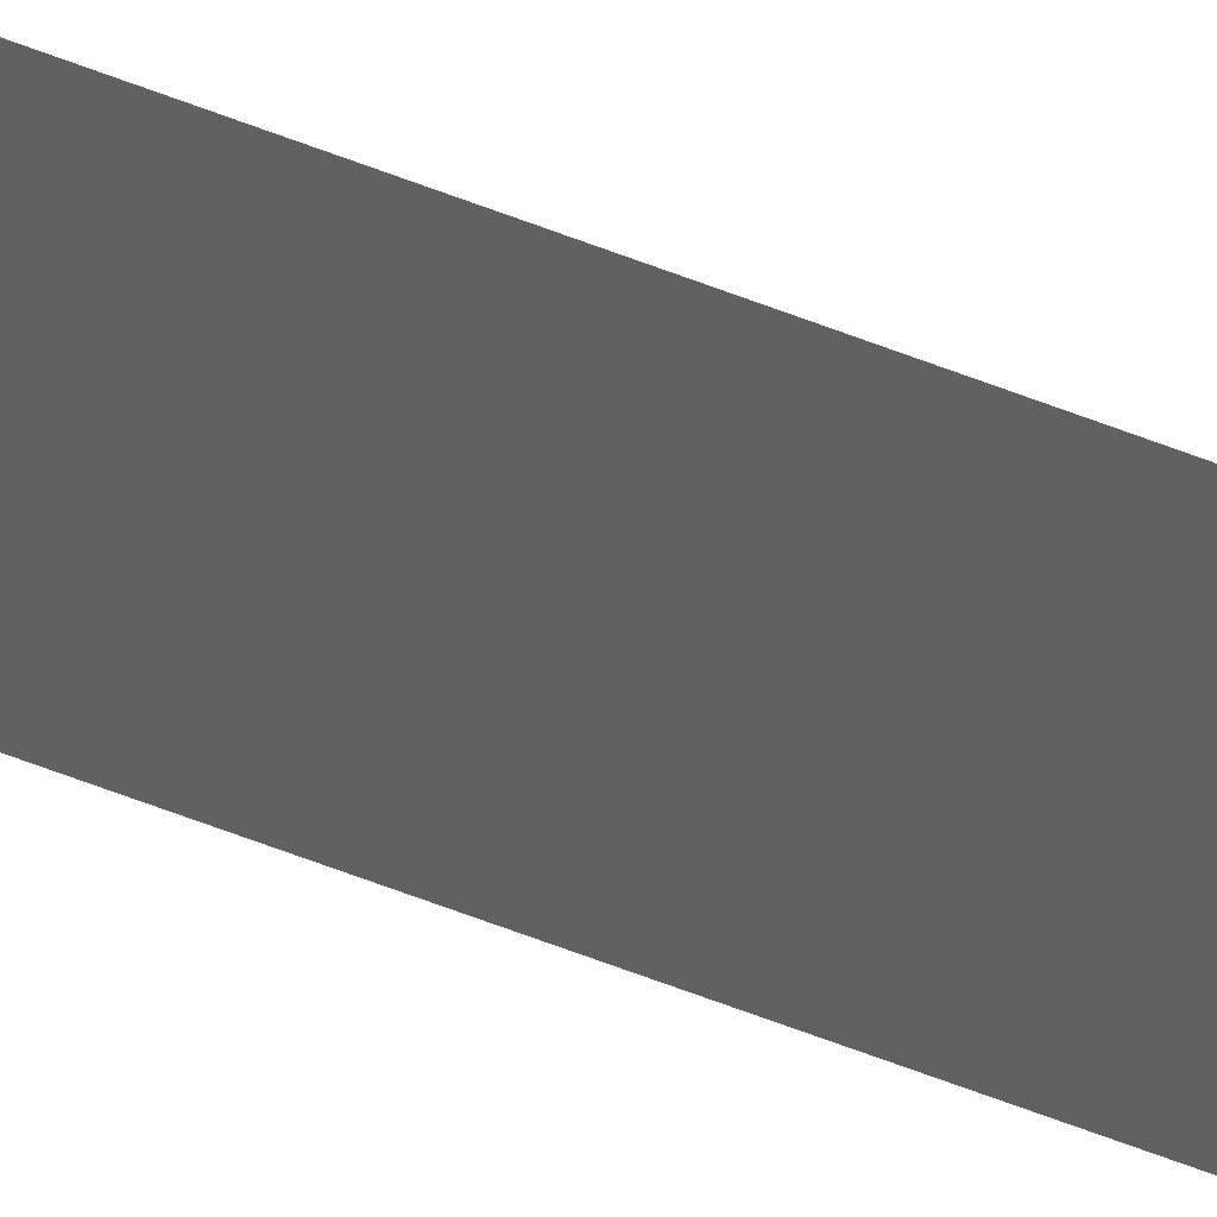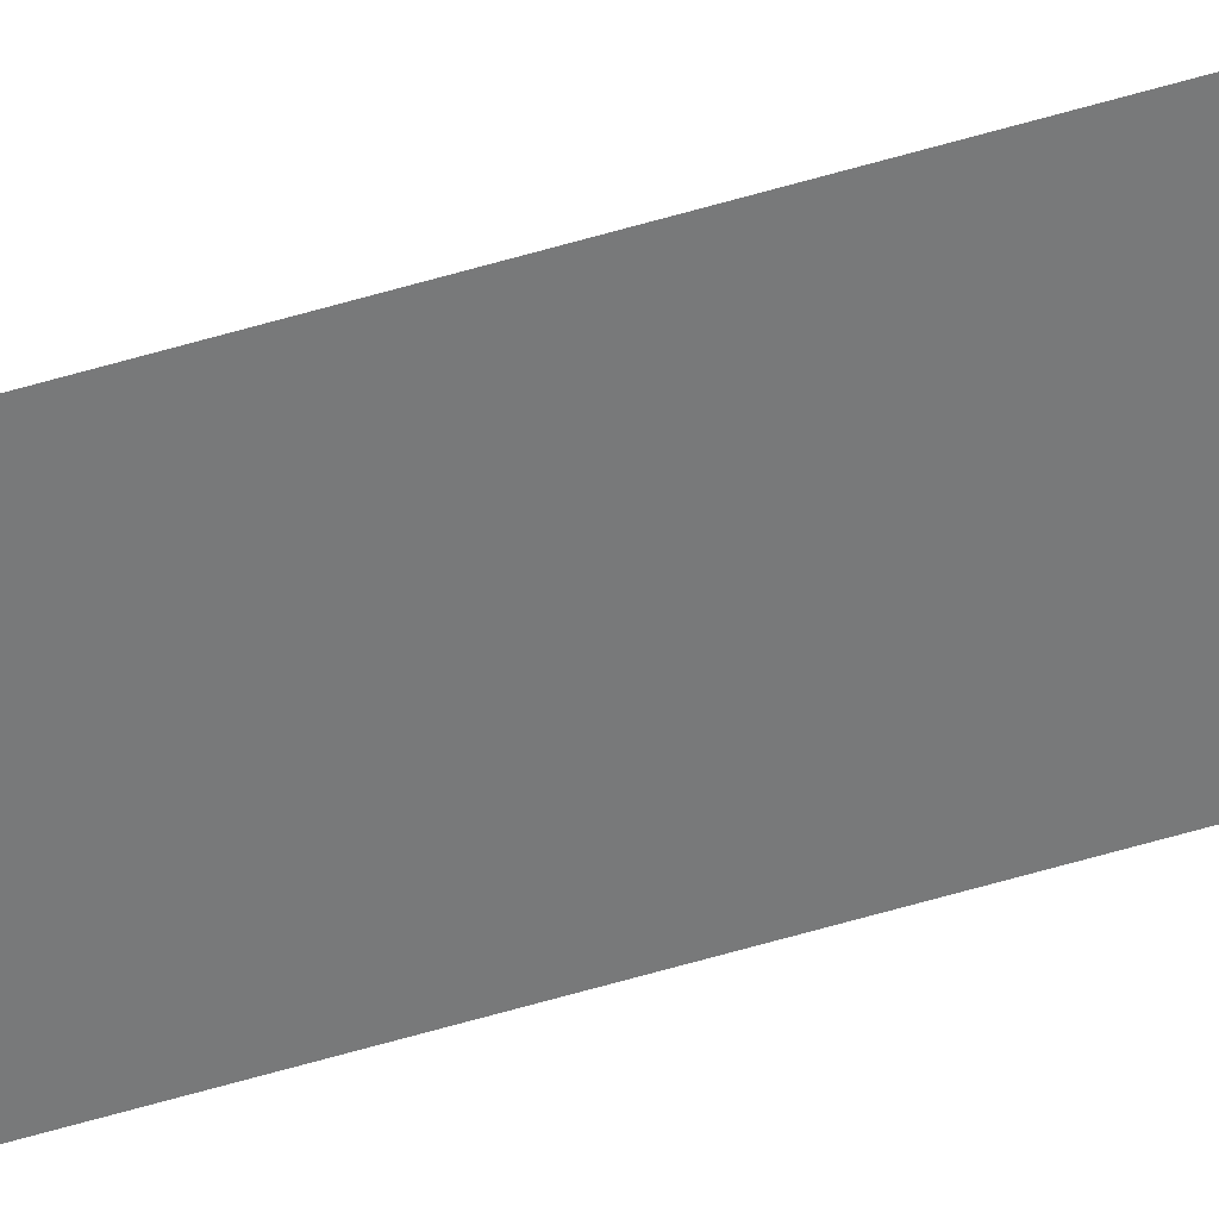
<metadata>
{"format":"obj","ext":"obj","renderer":"f3d","projection":"perspective","resolution":1024,"background":"white","views":[{"elev":-50.0,"azim":65.5,"up":"+Y"},{"elev":-57.7,"azim":-72.7,"up":"+Y"}]}
</metadata>
<code>
o 平面.002
v 5.271 0.393 7.806
v 7.63 0.393 7.806
v 5.271 0.393 -110.8
v 7.63 0.393 -110.8
f 2 3 1
f 2 4 3

</code>
